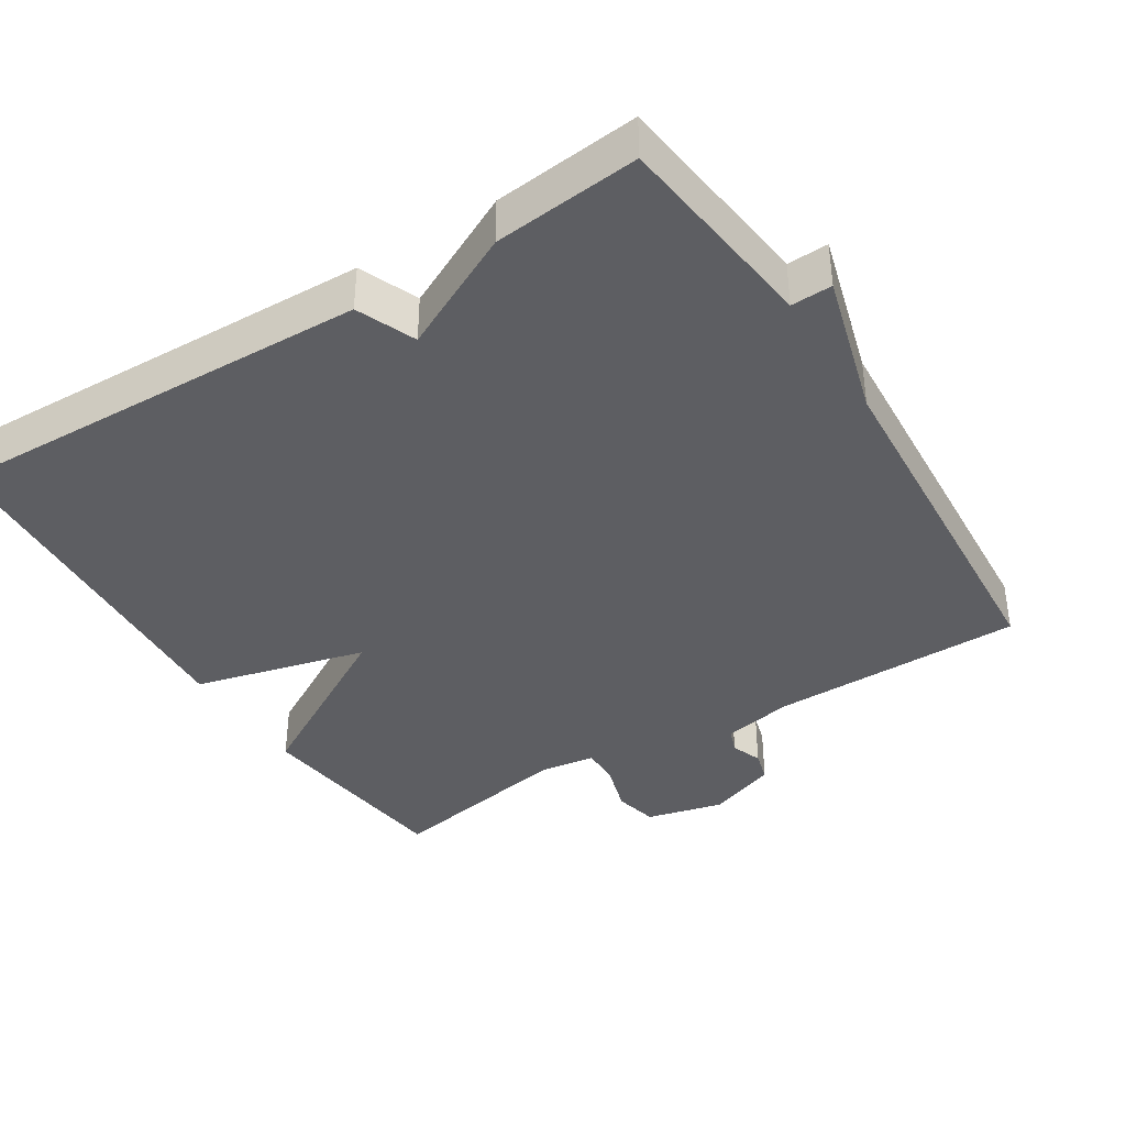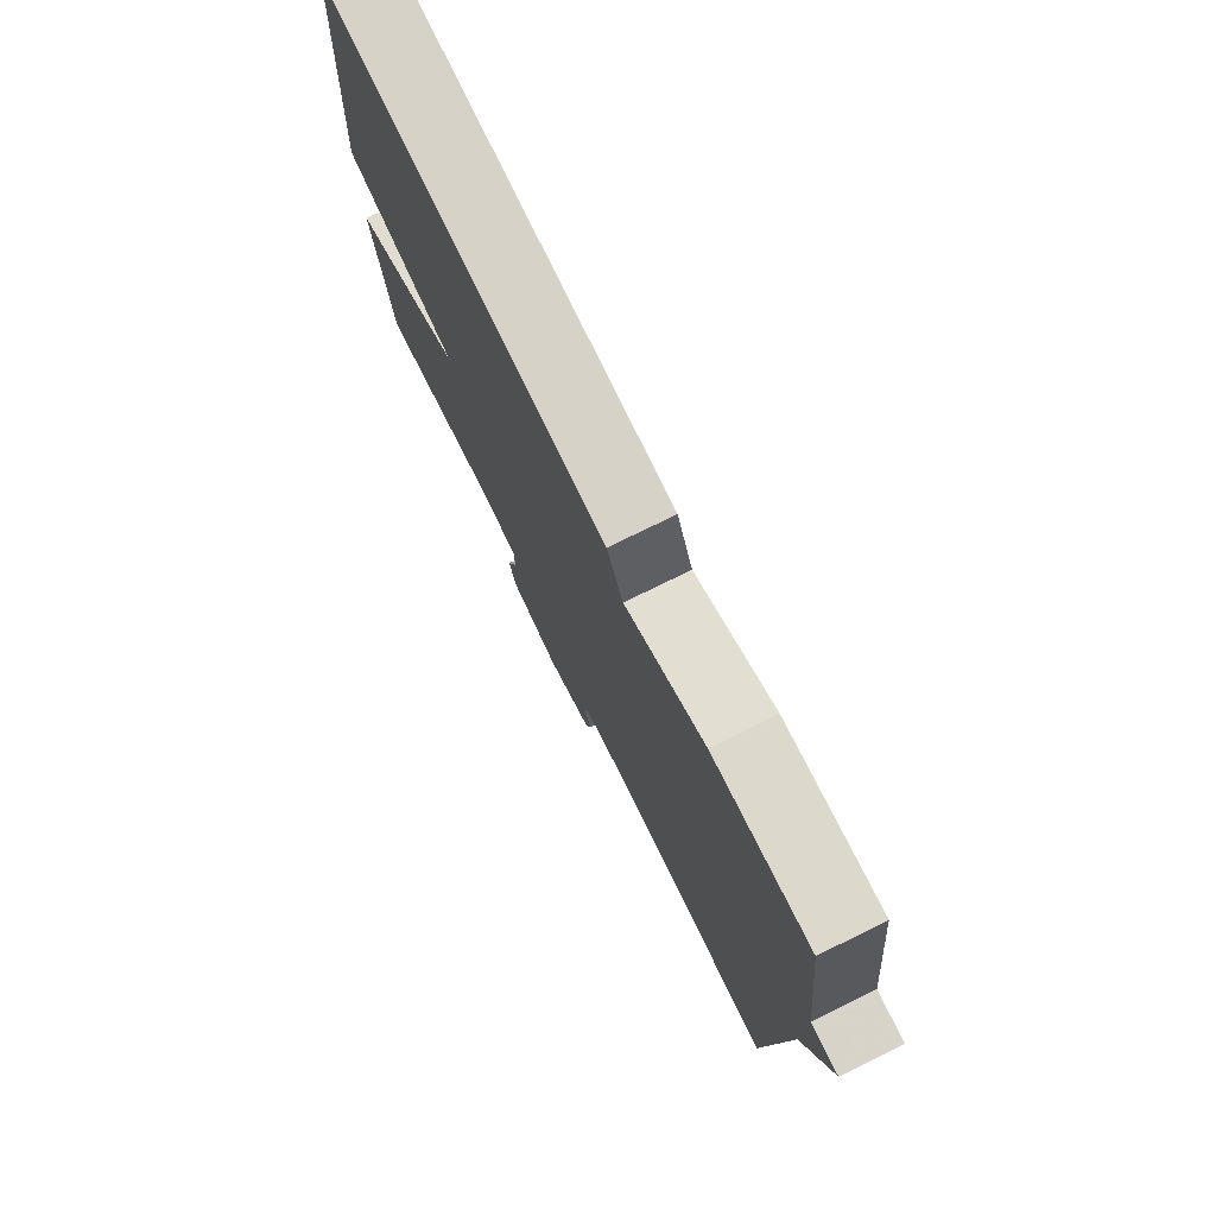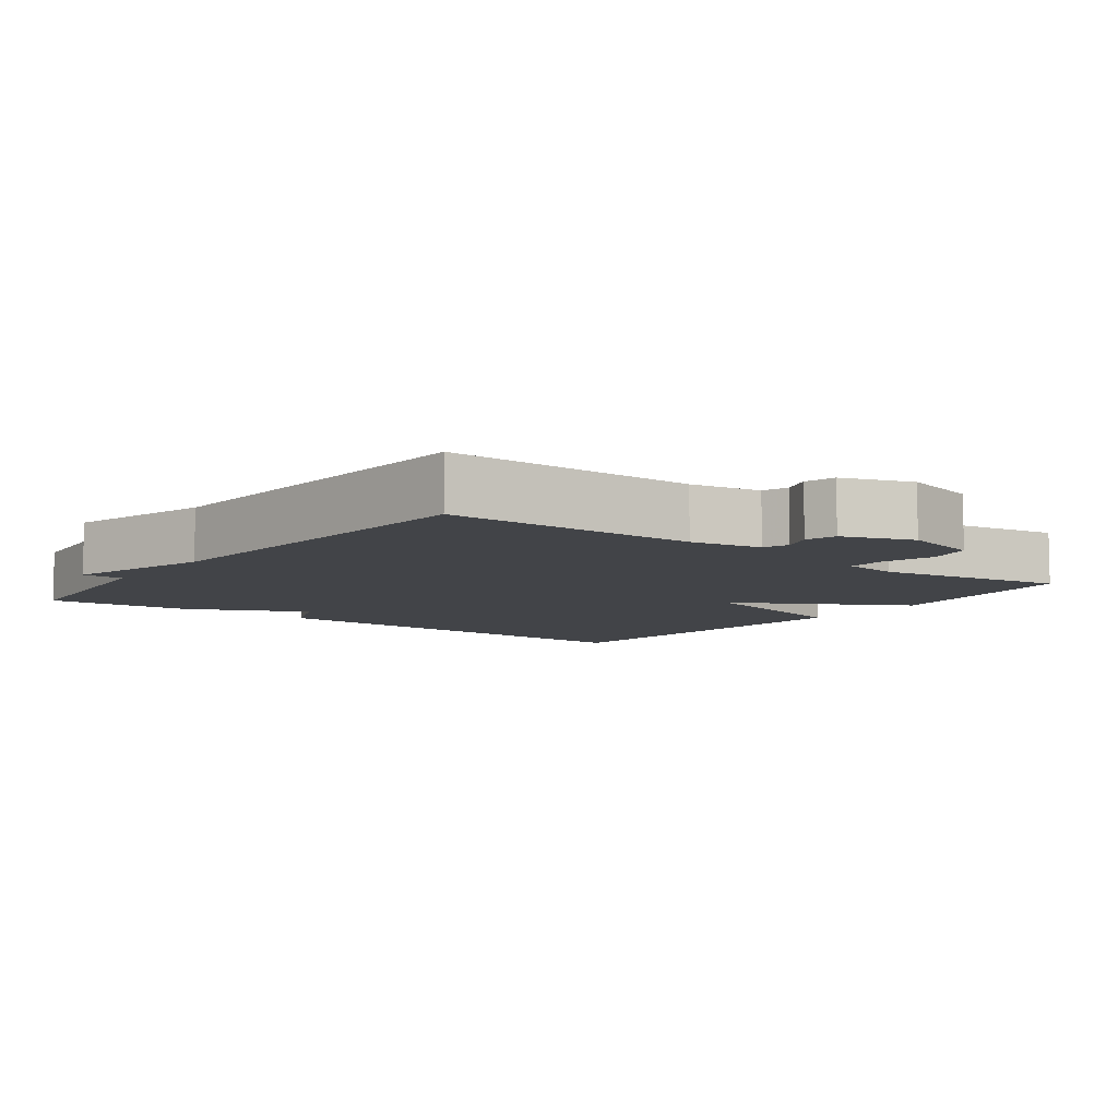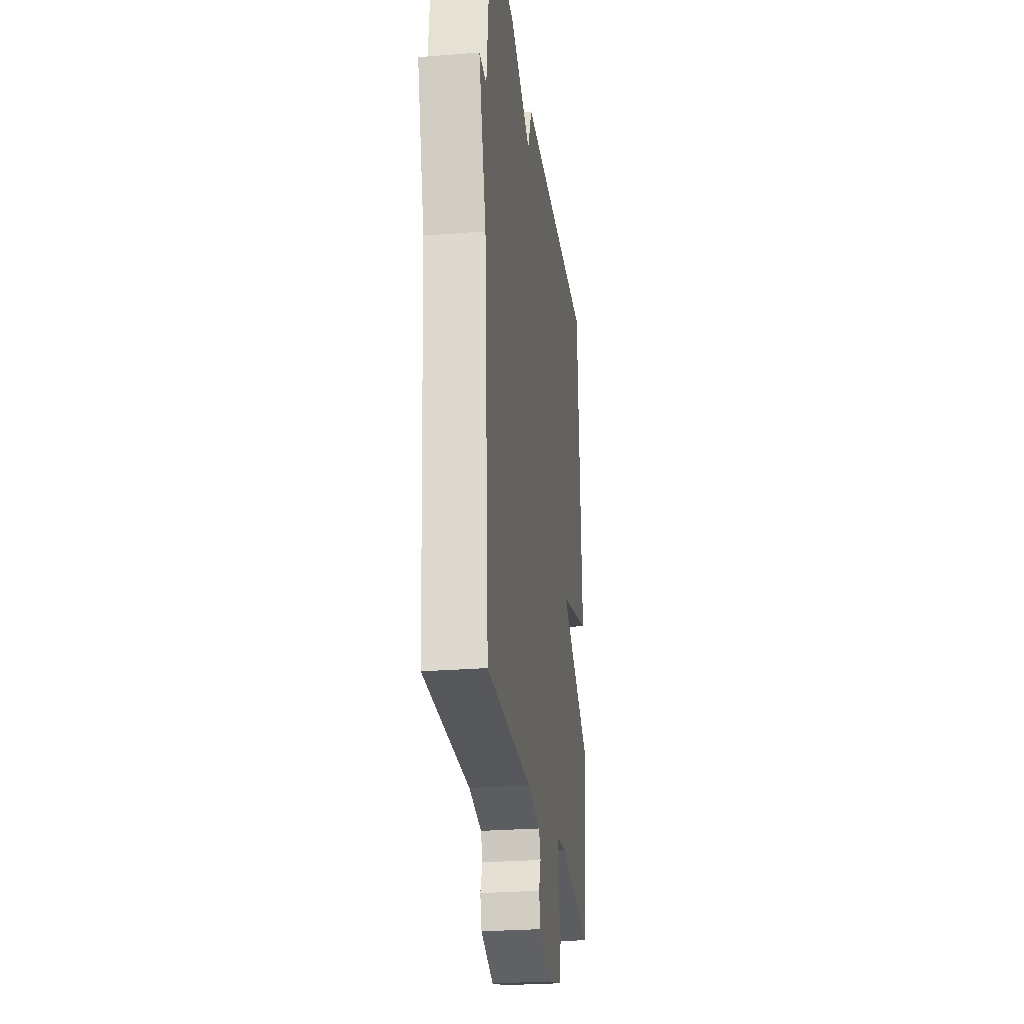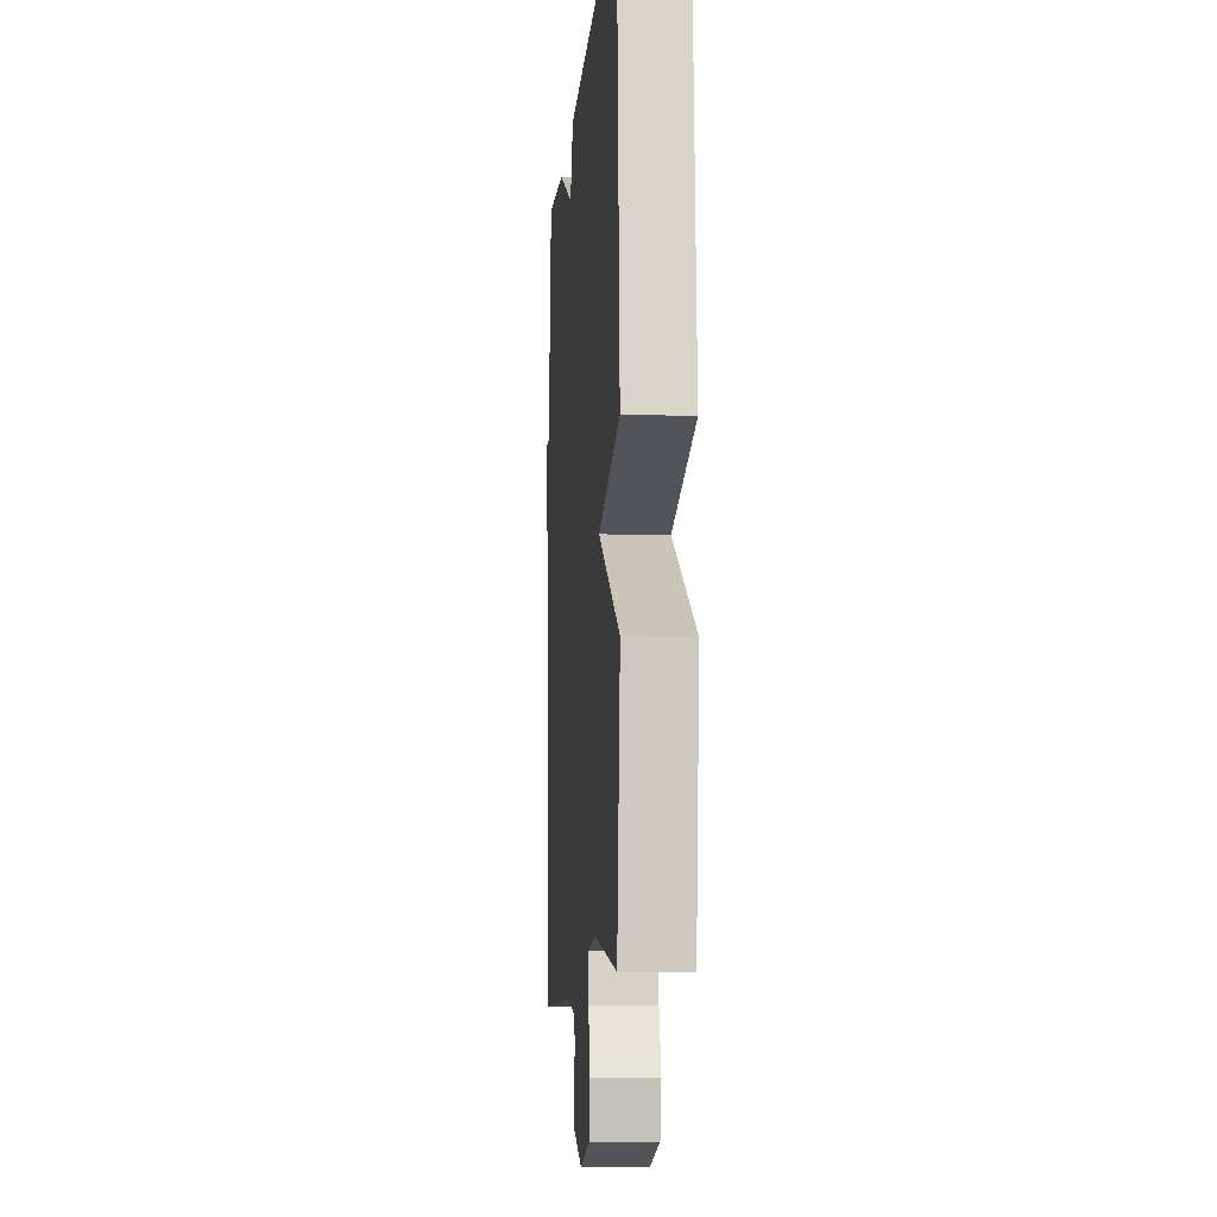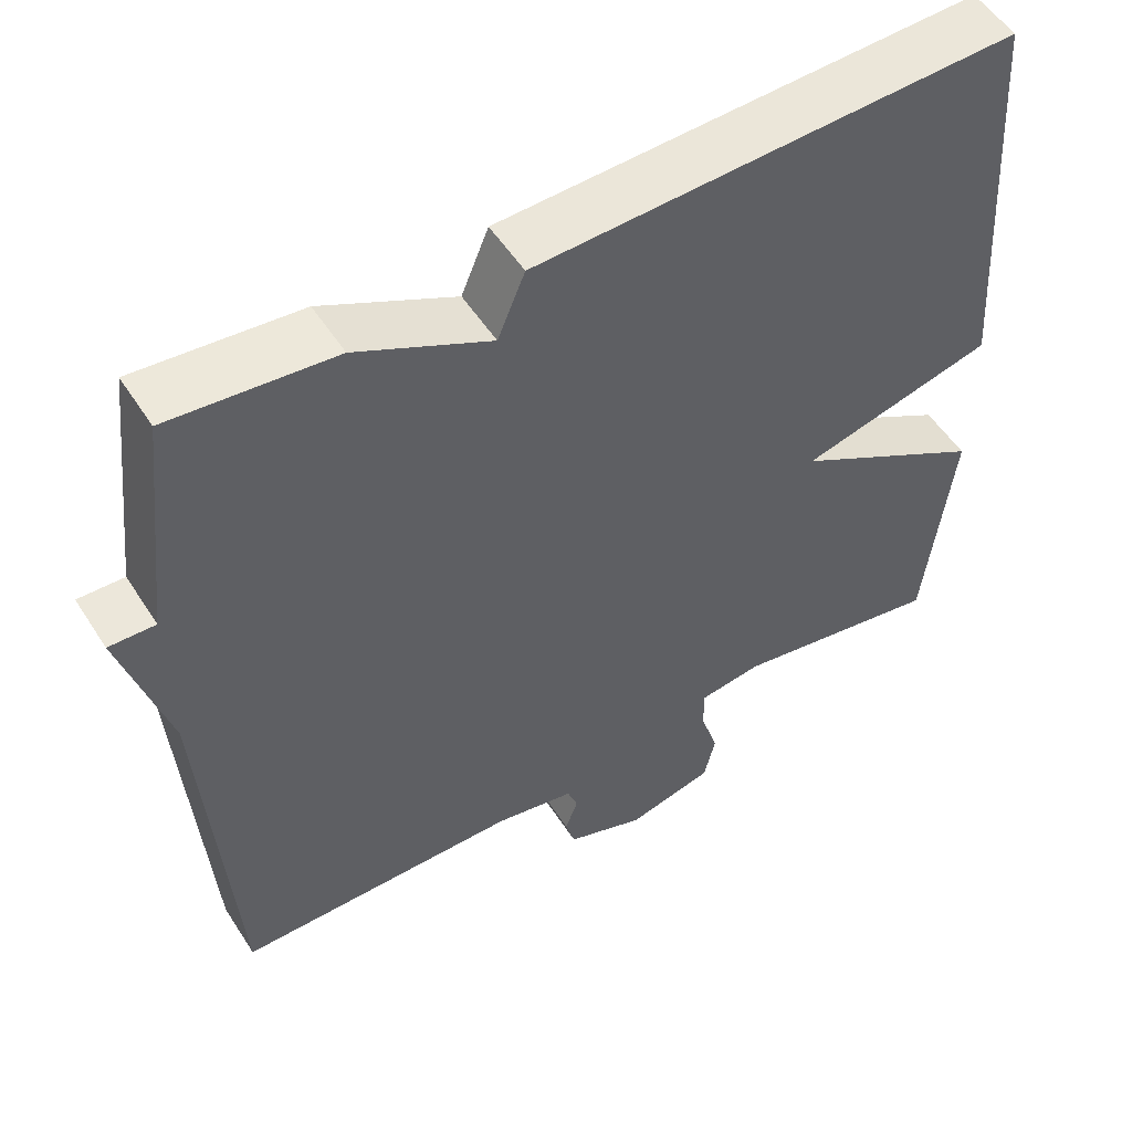
<metadata>
{"format":"obj","ext":"obj","renderer":"f3d","projection":"perspective","resolution":1024,"background":"white","views":[{"elev":-39.0,"azim":32.3,"up":"+Y"},{"elev":77.0,"azim":63.9,"up":"+Z"},{"elev":-7.9,"azim":142.8,"up":"+Y"},{"elev":-26.1,"azim":97.3,"up":"+Z"},{"elev":-9.5,"azim":-94.6,"up":"+Z"},{"elev":53.2,"azim":148.0,"up":"+Z"}]}
</metadata>
<code>
v -0.5 0.07 -0.5
v -0.534 0.07 -0.208
v -0.293 0.07 -0.07
v -0.534 0.07 -0.008
v -0.5 0.07 0.5
v 0.097 0.07 0.48
v 0.131 0.07 0.398
v 0.297 0.07 0.48
v 0.5 0.07 0.5
v 0.534 0.07 0.211
v 0.591 0.07 0.213
v 0.534 0.07 0.011
v 0.5 0.07 -0.5
v 0.146 0.07 -0.502
v 0.047 0.07 -0.521
v 0.034 0.07 -0.556
v 0.05 0.07 -0.599
v 0.038 0.07 -0.642
v -0.06 0.07 -0.678
v -0.168 0.07 -0.651
v -0.182 0.07 -0.59
v -0.16 0.07 -0.519
v -0.159 0.07 -0.465
v -0.238 0.07 -0.454
v -0.5 0 -0.5
v -0.534 0 -0.208
v -0.293 0 -0.07
v -0.534 0 -0.008
v -0.5 0 0.5
v 0.097 0 0.48
v 0.131 0 0.398
v 0.297 0 0.48
v 0.5 0 0.5
v 0.534 0 0.211
v 0.591 0 0.213
v 0.534 0 0.011
v 0.5 0 -0.5
v 0.146 0 -0.502
v 0.047 0 -0.521
v 0.034 0 -0.556
v 0.05 0 -0.599
v 0.038 0 -0.642
v -0.06 0 -0.678
v -0.168 0 -0.651
v -0.182 0 -0.59
v -0.16 0 -0.519
v -0.159 0 -0.465
v -0.238 0 -0.454
f 20 21 22
f 19 20 22
f 18 19 22
f 17 18 22
f 16 17 22
f 15 16 22 23
f 14 15 23
f 14 23 24
f 13 14 24
f 12 13 24
f 1 2 3
f 24 1 3
f 12 24 3
f 11 12 3
f 10 11 3
f 10 3 4
f 9 10 4
f 8 9 4
f 7 8 4
f 4 5 6 7
f 46 45 44
f 46 44 43
f 46 43 42
f 46 42 41
f 46 41 40
f 47 46 40 39
f 47 39 38
f 48 47 38
f 48 38 37
f 48 37 36
f 27 26 25
f 27 25 48
f 27 48 36
f 27 36 35
f 27 35 34
f 28 27 34
f 28 34 33
f 28 33 32
f 28 32 31
f 31 30 29 28
f 1 25 26 2
f 2 26 27 3
f 3 27 28 4
f 4 28 29 5
f 5 29 30 6
f 6 30 31 7
f 7 31 32 8
f 8 32 33 9
f 9 33 34 10
f 10 34 35 11
f 11 35 36 12
f 12 36 37 13
f 13 37 38 14
f 14 38 39 15
f 15 39 40 16
f 16 40 41 17
f 17 41 42 18
f 18 42 43 19
f 19 43 44 20
f 20 44 45 21
f 21 45 46 22
f 22 46 47 23
f 23 47 48 24
f 24 48 25 1

</code>
